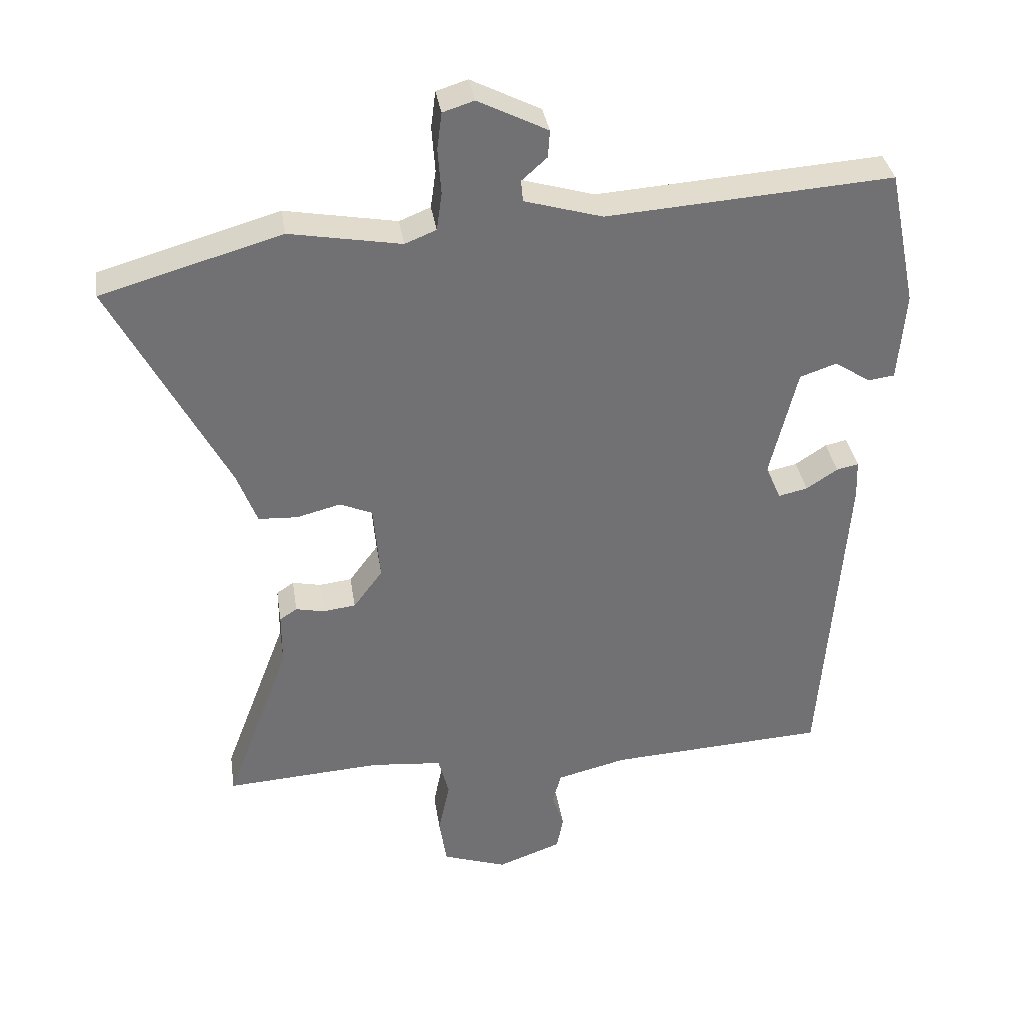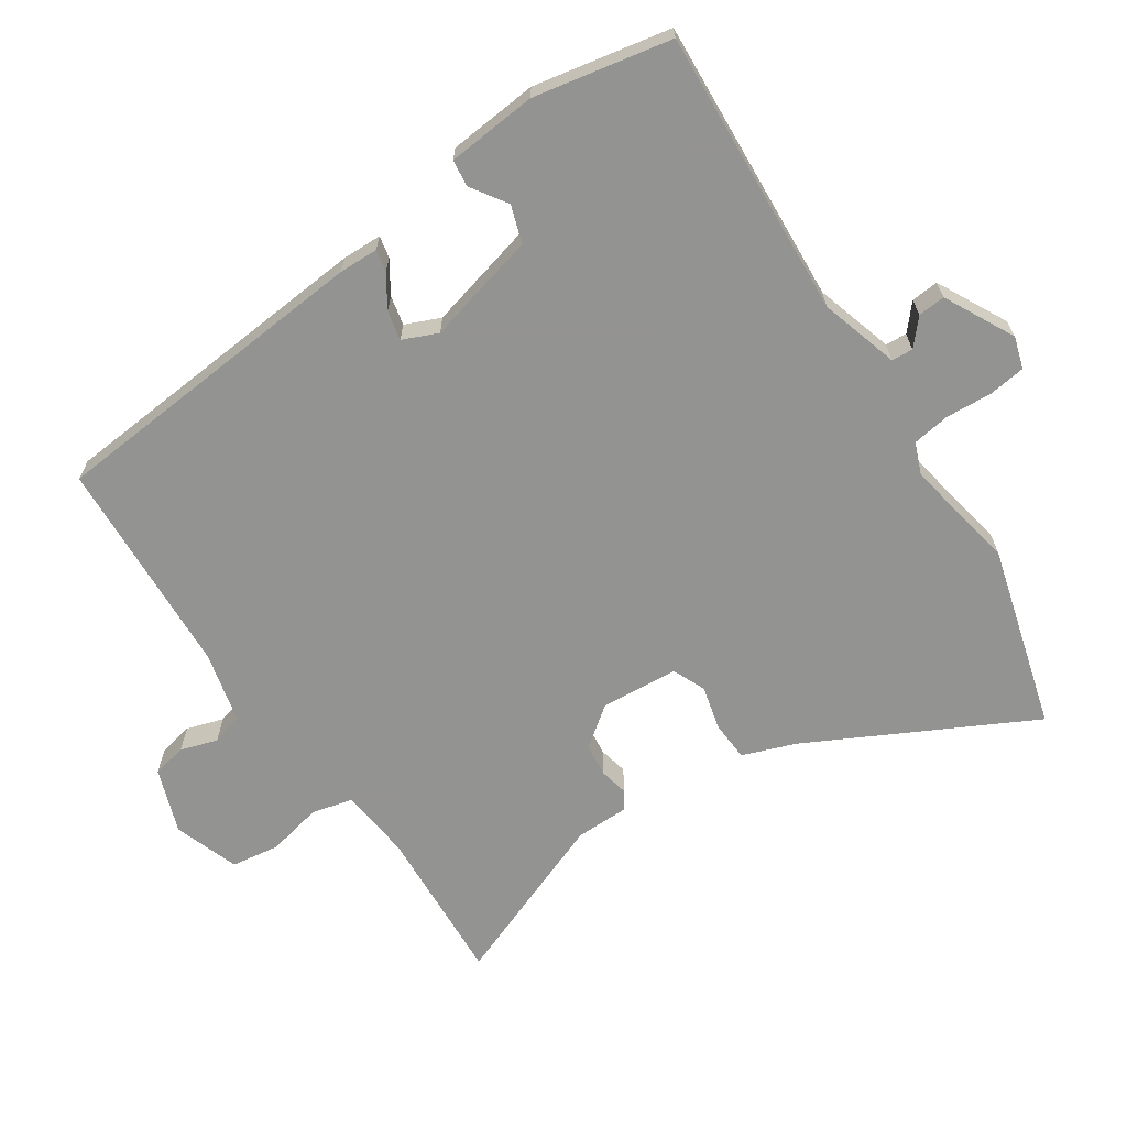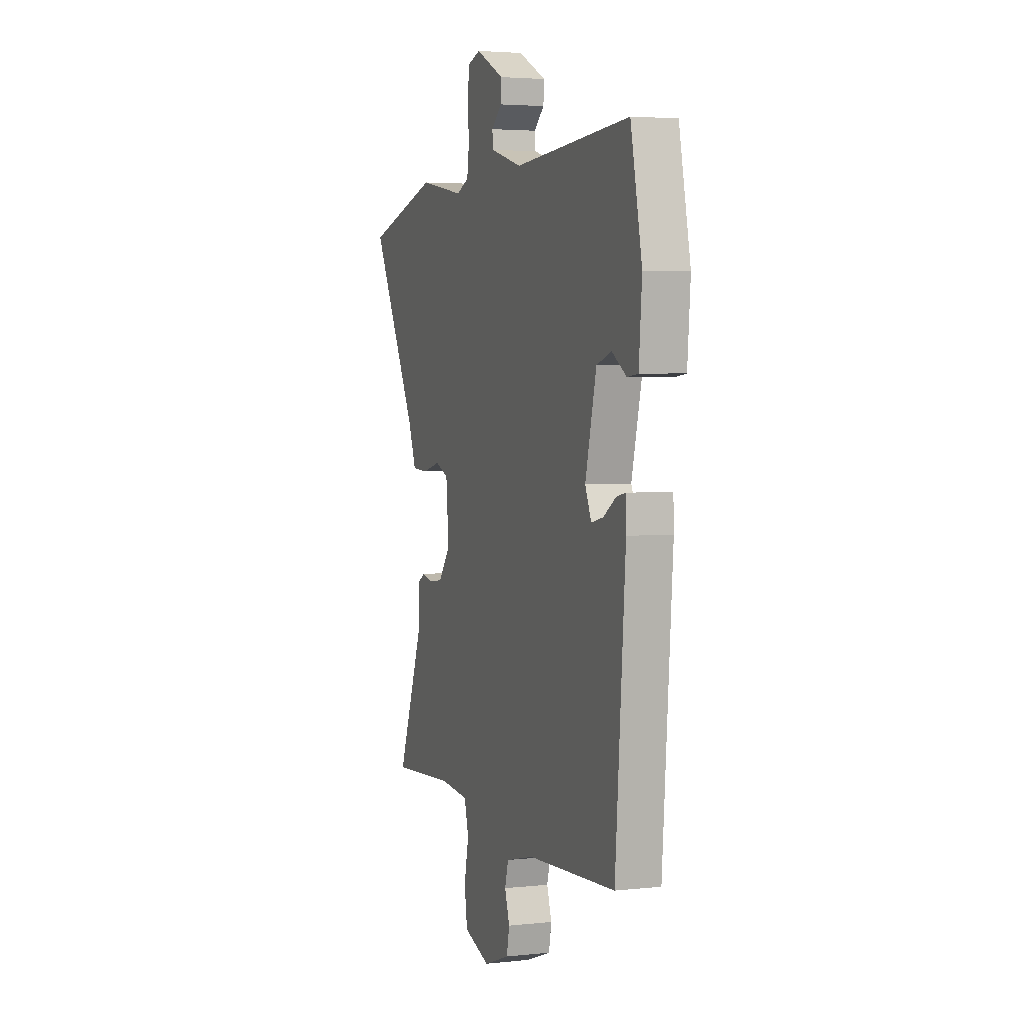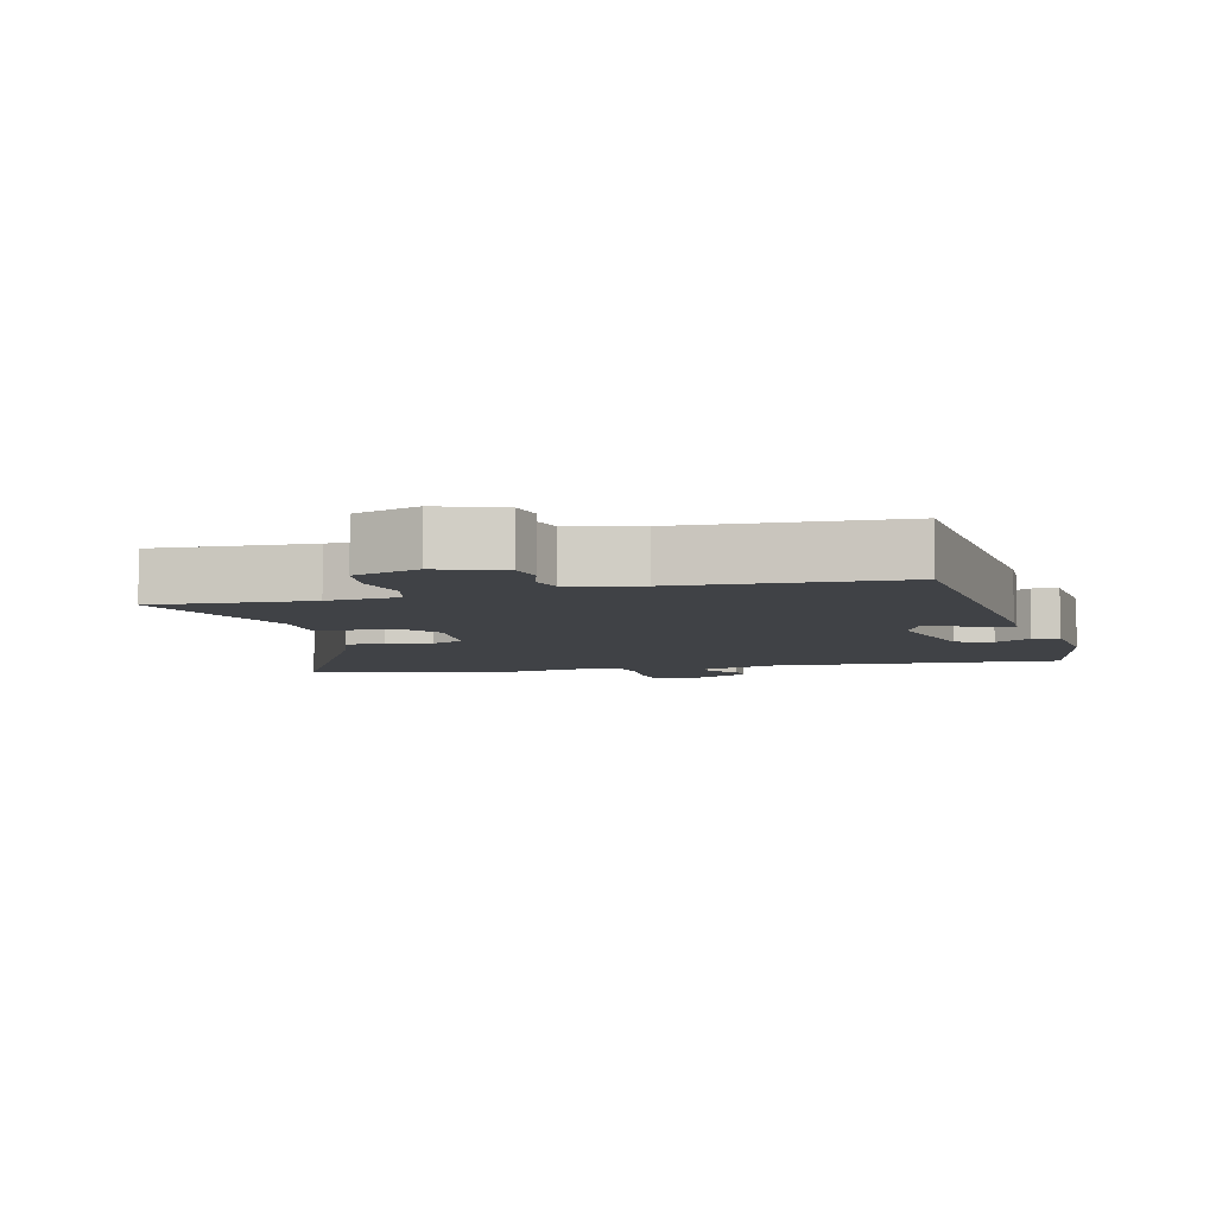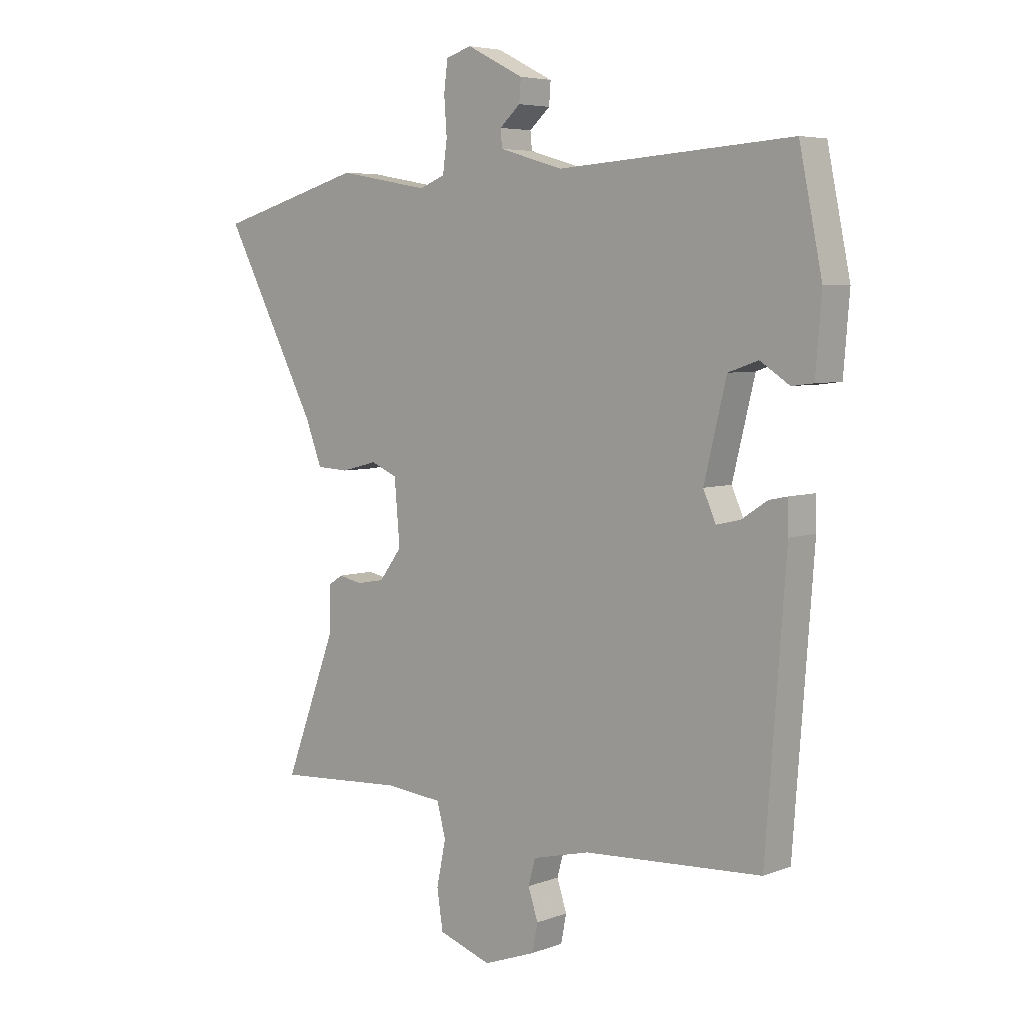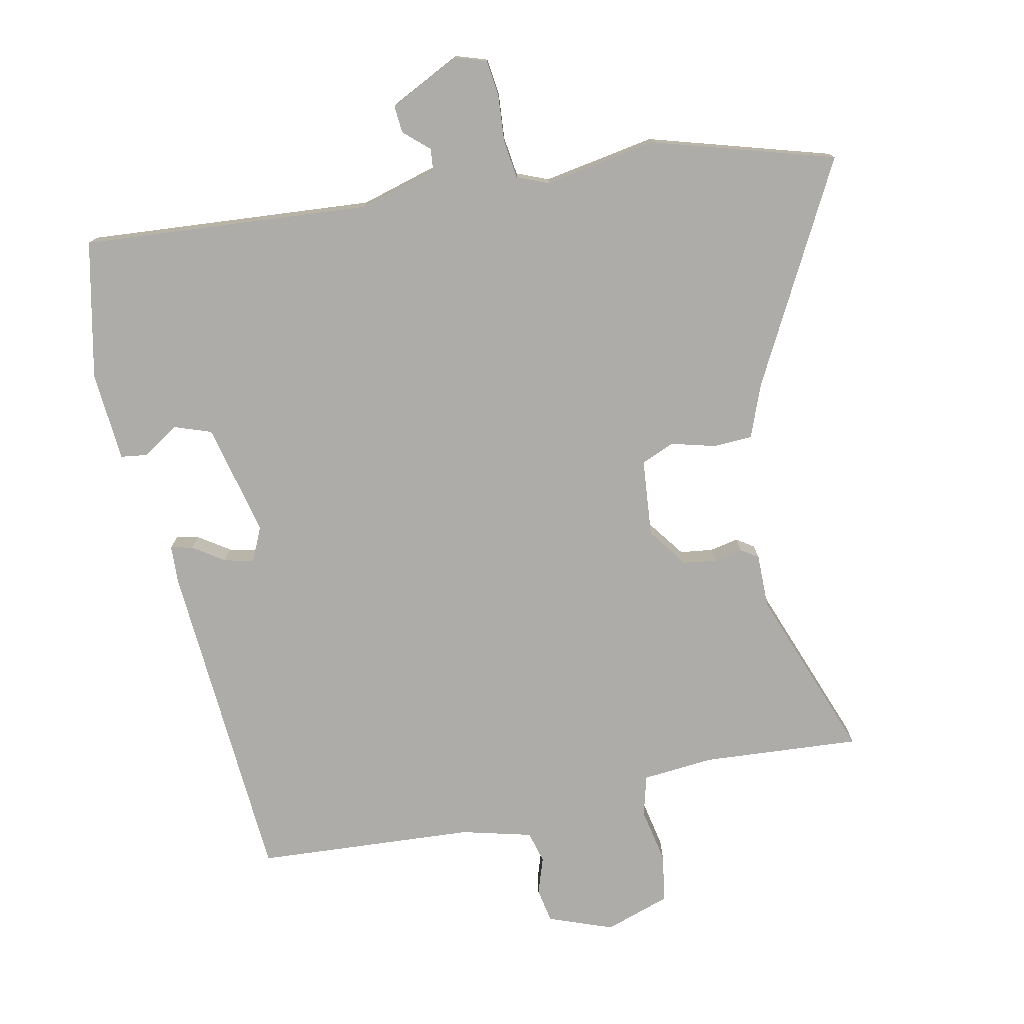
<metadata>
{"format":"obj","ext":"obj","renderer":"f3d","projection":"perspective","resolution":1024,"background":"white","views":[{"elev":35.1,"azim":171.4,"up":"+Z"},{"elev":-66.7,"azim":-55.8,"up":"+Y"},{"elev":3.6,"azim":-109.9,"up":"+Z"},{"elev":-6.4,"azim":-165.4,"up":"+Y"},{"elev":5.5,"azim":-138.7,"up":"+Z"},{"elev":-76.7,"azim":11.4,"up":"+Y"}]}
</metadata>
<code>
v -0.465 0.07 0.544
v -0.035 0.07 0.514
v 0.082 0.07 0.548
v 0.085 0.07 0.58
v 0.047 0.07 0.614
v 0.044 0.07 0.655
v 0.149 0.07 0.708
v 0.196 0.07 0.693
v 0.203 0.07 0.638
v 0.198 0.07 0.569
v 0.206 0.07 0.512
v 0.253 0.07 0.493
v 0.421 0.07 0.523
v 0.692 0.07 0.445
v 0.519 0.07 0.117
v 0.489 0.07 0.038
v 0.43 0.07 0.035
v 0.364 0.07 0.052
v 0.315 0.07 0.031
v 0.305 0.07 -0.085
v 0.349 0.07 -0.144
v 0.398 0.07 -0.15
v 0.441 0.07 -0.141
v 0.467 0.07 -0.158
v 0.467 0.07 -0.238
v 0.564 0.07 -0.495
v 0.329 0.07 -0.48
v 0.222 0.07 -0.49
v 0.206 0.07 -0.551
v 0.223 0.07 -0.633
v 0.212 0.07 -0.705
v 0.115 0.07 -0.738
v 0.019 0.07 -0.703
v 0.009 0.07 -0.652
v 0.027 0.07 -0.597
v 0.014 0.07 -0.55
v -0.091 0.07 -0.524
v -0.418 0.07 -0.505
v -0.455 0.07 -0.014
v -0.453 0.07 0.044
v -0.42 0.07 0.037
v -0.373 0.07 0.006
v -0.329 0.07 -0.004
v -0.306 0.07 0.048
v -0.347 0.07 0.215
v -0.402 0.07 0.234
v -0.456 0.07 0.199
v -0.496 0.07 0.204
v -0.507 0.07 0.339
v -0.465 0 0.544
v -0.035 0 0.514
v 0.082 0 0.548
v 0.085 0 0.58
v 0.047 0 0.614
v 0.044 0 0.655
v 0.149 0 0.708
v 0.196 0 0.693
v 0.203 0 0.638
v 0.198 0 0.569
v 0.206 0 0.512
v 0.253 0 0.493
v 0.421 0 0.523
v 0.692 0 0.445
v 0.519 0 0.117
v 0.489 0 0.038
v 0.43 0 0.035
v 0.364 0 0.052
v 0.315 0 0.031
v 0.305 0 -0.085
v 0.349 0 -0.144
v 0.398 0 -0.15
v 0.441 0 -0.141
v 0.467 0 -0.158
v 0.467 0 -0.238
v 0.564 0 -0.495
v 0.329 0 -0.48
v 0.222 0 -0.49
v 0.206 0 -0.551
v 0.223 0 -0.633
v 0.212 0 -0.705
v 0.115 0 -0.738
v 0.019 0 -0.703
v 0.009 0 -0.652
v 0.027 0 -0.597
v 0.014 0 -0.55
v -0.091 0 -0.524
v -0.418 0 -0.505
v -0.455 0 -0.014
v -0.453 0 0.044
v -0.42 0 0.037
v -0.373 0 0.006
v -0.329 0 -0.004
v -0.306 0 0.048
v -0.347 0 0.215
v -0.402 0 0.234
v -0.456 0 0.199
v -0.496 0 0.204
v -0.507 0 0.339
f 49 1 2
f 48 49 2
f 47 48 2
f 46 47 2
f 45 46 2 3
f 44 45 3
f 43 44 3
f 40 41 42
f 39 40 42
f 38 39 42
f 37 38 42
f 36 37 42 43
f 33 34 35
f 32 33 35
f 31 32 35
f 30 31 35
f 29 30 35
f 28 29 35 36
f 25 26 27
f 25 27 28
f 24 25 28
f 23 24 28
f 22 23 28
f 21 22 28 36
f 15 16 17 18
f 14 15 18
f 13 14 18
f 12 13 18
f 11 12 18 19
f 8 9 10
f 7 8 10
f 6 7 10
f 5 6 10
f 4 5 10
f 3 4 10 11
f 11 19 20
f 3 11 20
f 43 3 20
f 20 21 36 43
f 51 50 98
f 51 98 97
f 51 97 96
f 51 96 95
f 52 51 95 94
f 52 94 93
f 52 93 92
f 91 90 89
f 91 89 88
f 91 88 87
f 91 87 86
f 92 91 86 85
f 84 83 82
f 84 82 81
f 84 81 80
f 84 80 79
f 84 79 78
f 85 84 78 77
f 76 75 74
f 77 76 74
f 77 74 73
f 77 73 72
f 77 72 71
f 85 77 71 70
f 67 66 65 64
f 67 64 63
f 67 63 62
f 67 62 61
f 68 67 61 60
f 59 58 57
f 59 57 56
f 59 56 55
f 59 55 54
f 59 54 53
f 60 59 53 52
f 69 68 60
f 69 60 52
f 69 52 92
f 92 85 70 69
f 1 50 51 2
f 2 51 52 3
f 3 52 53 4
f 4 53 54 5
f 5 54 55 6
f 6 55 56 7
f 7 56 57 8
f 8 57 58 9
f 9 58 59 10
f 10 59 60 11
f 11 60 61 12
f 12 61 62 13
f 13 62 63 14
f 14 63 64 15
f 15 64 65 16
f 16 65 66 17
f 17 66 67 18
f 18 67 68 19
f 19 68 69 20
f 20 69 70 21
f 21 70 71 22
f 22 71 72 23
f 23 72 73 24
f 24 73 74 25
f 25 74 75 26
f 26 75 76 27
f 27 76 77 28
f 28 77 78 29
f 29 78 79 30
f 30 79 80 31
f 31 80 81 32
f 32 81 82 33
f 33 82 83 34
f 34 83 84 35
f 35 84 85 36
f 36 85 86 37
f 37 86 87 38
f 38 87 88 39
f 39 88 89 40
f 40 89 90 41
f 41 90 91 42
f 42 91 92 43
f 43 92 93 44
f 44 93 94 45
f 45 94 95 46
f 46 95 96 47
f 47 96 97 48
f 48 97 98 49
f 49 98 50 1

</code>
